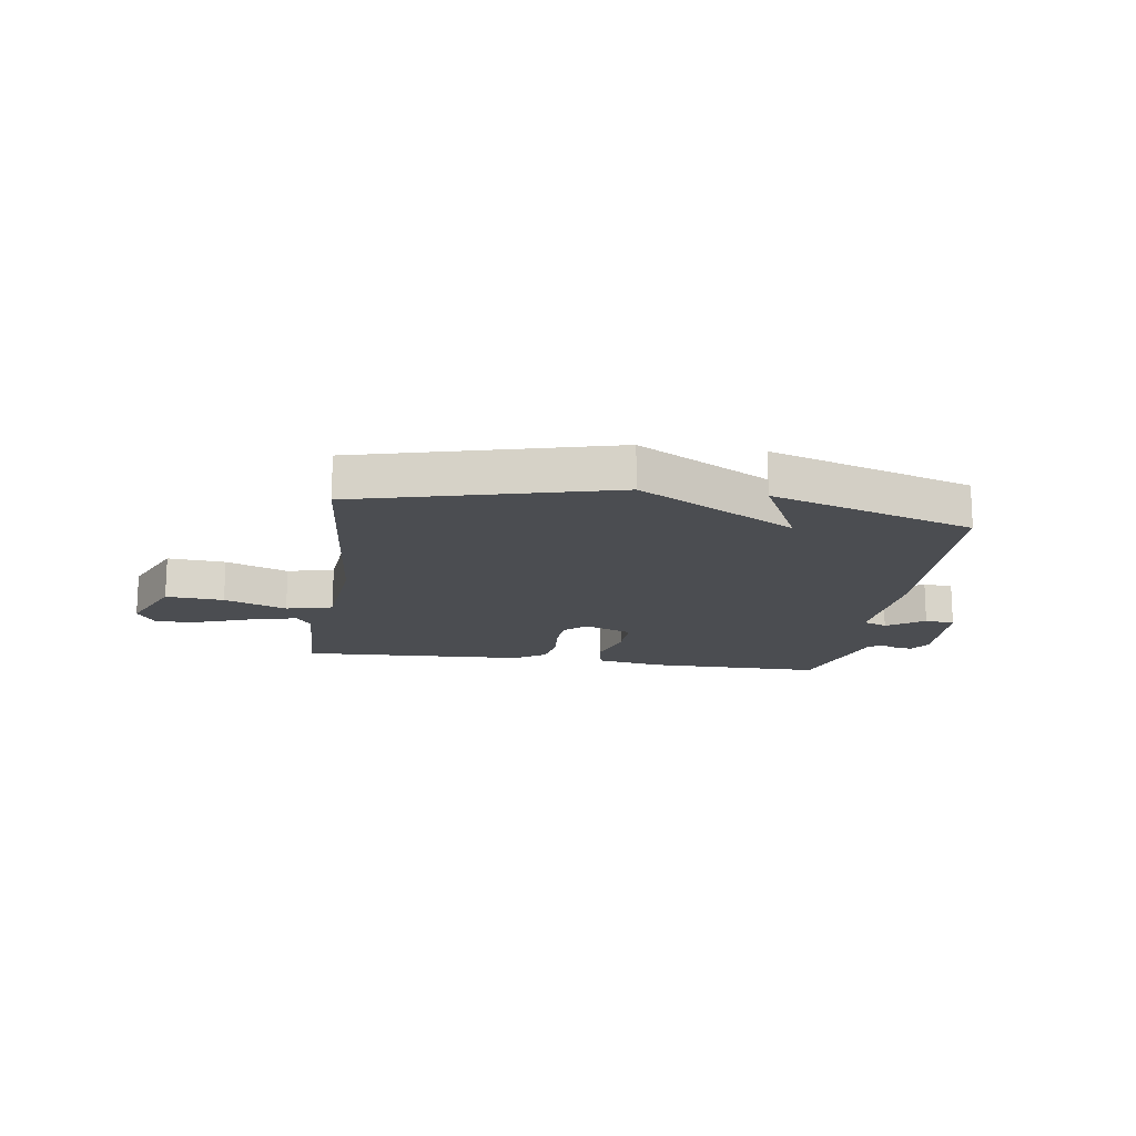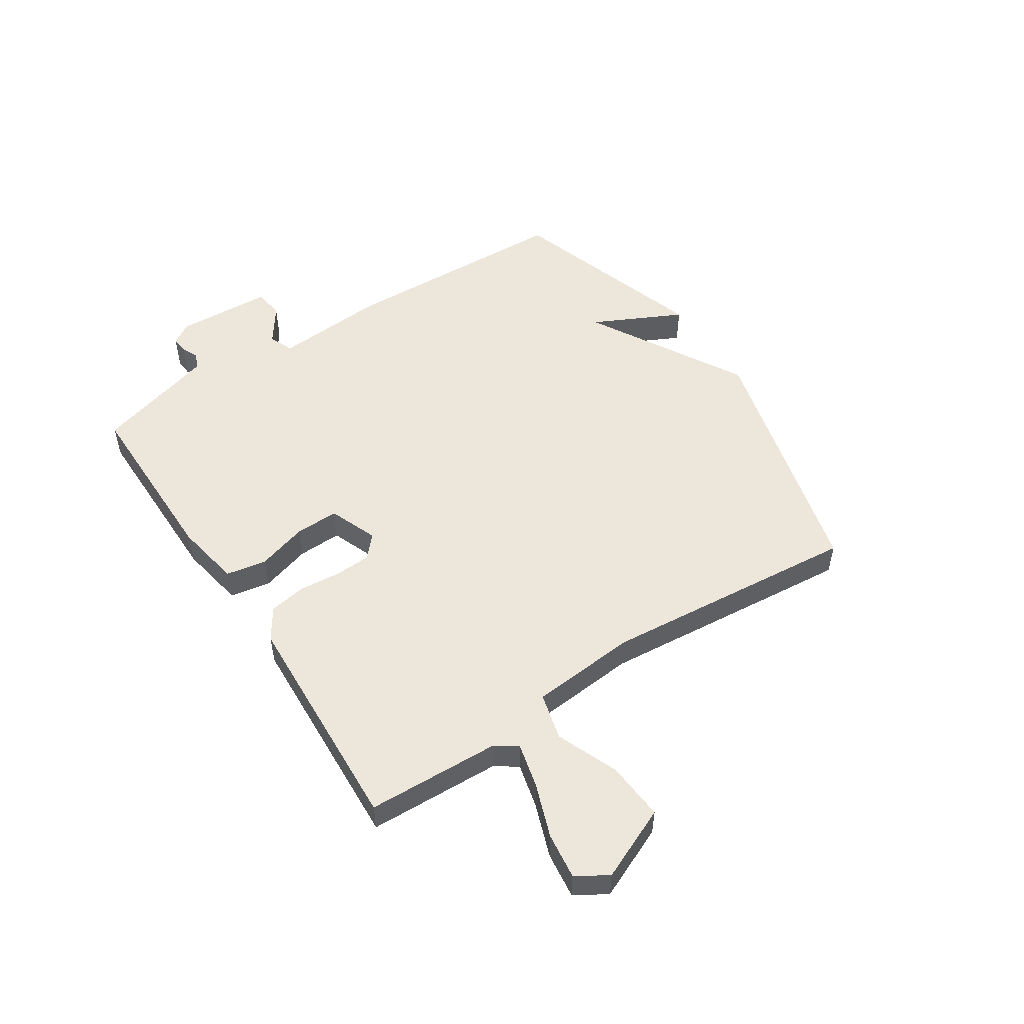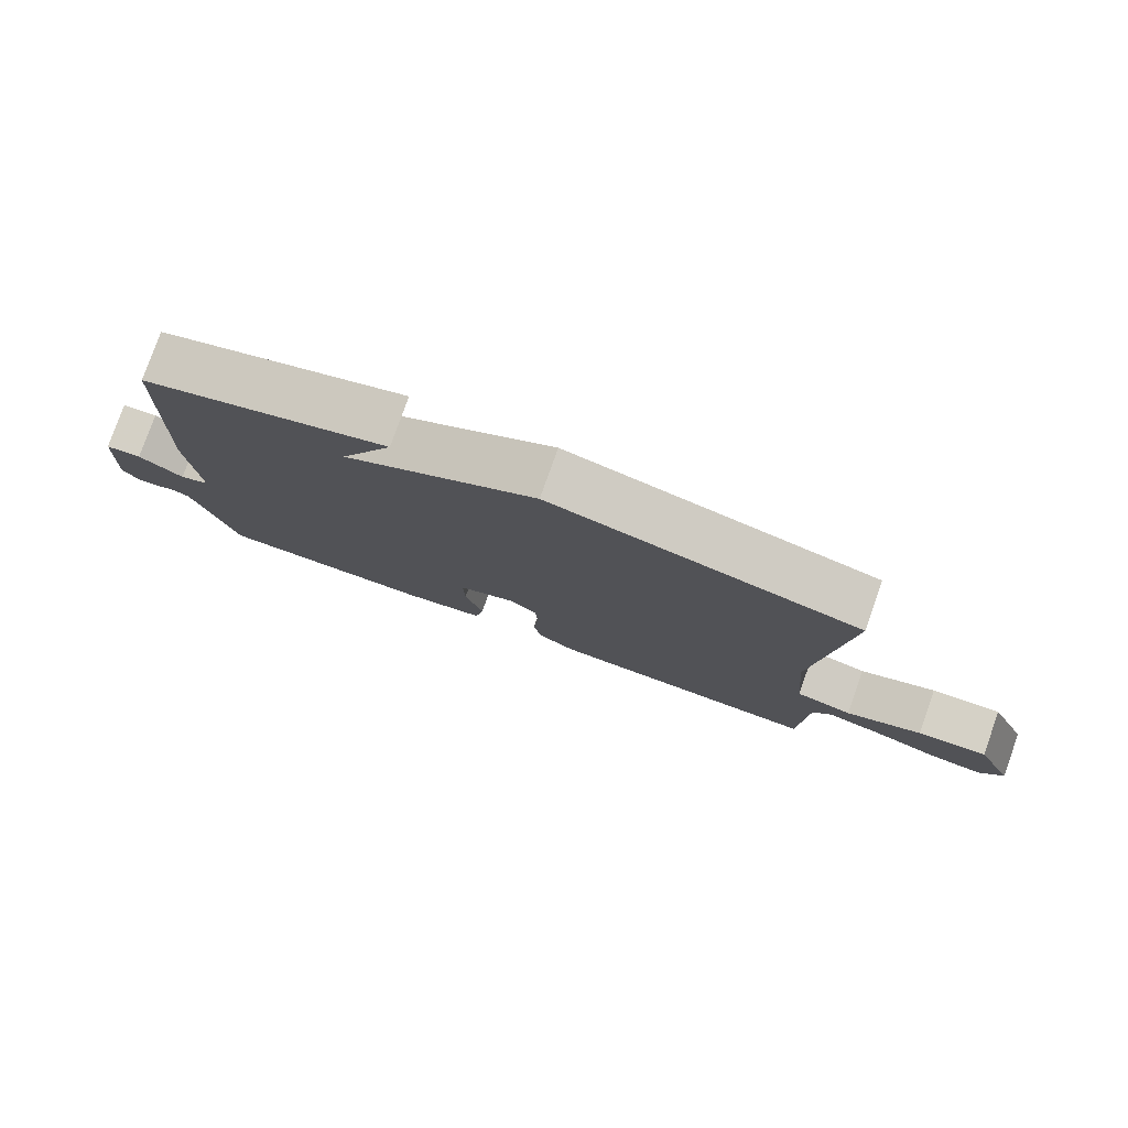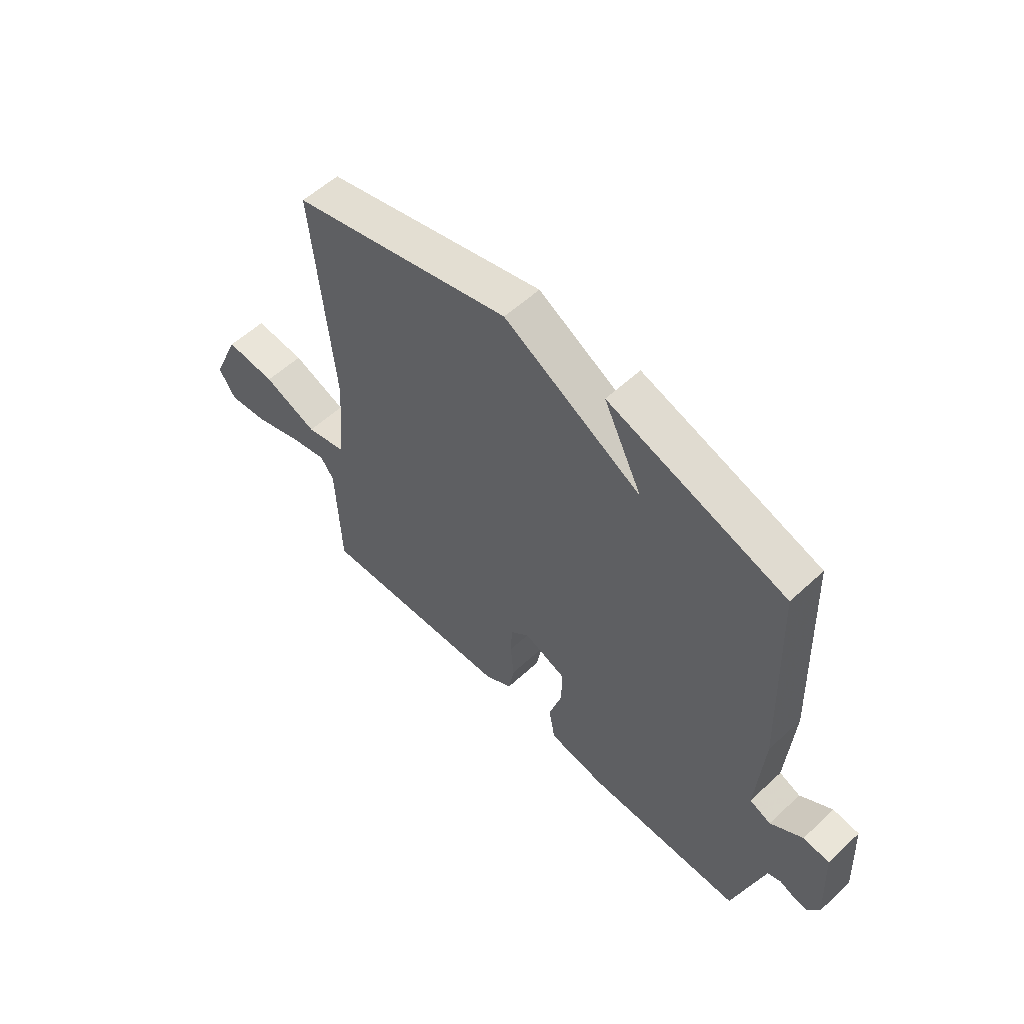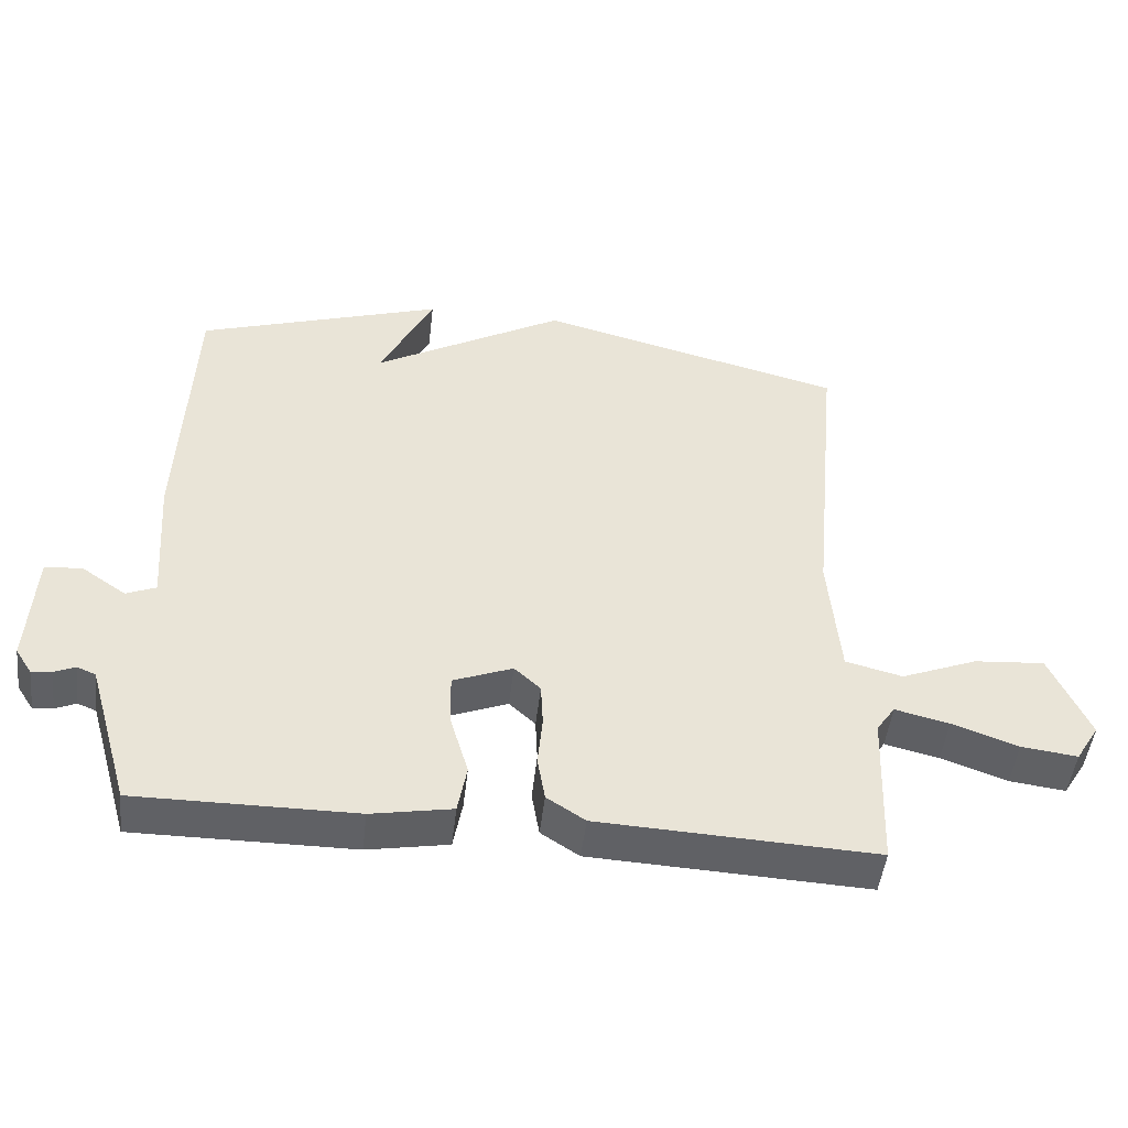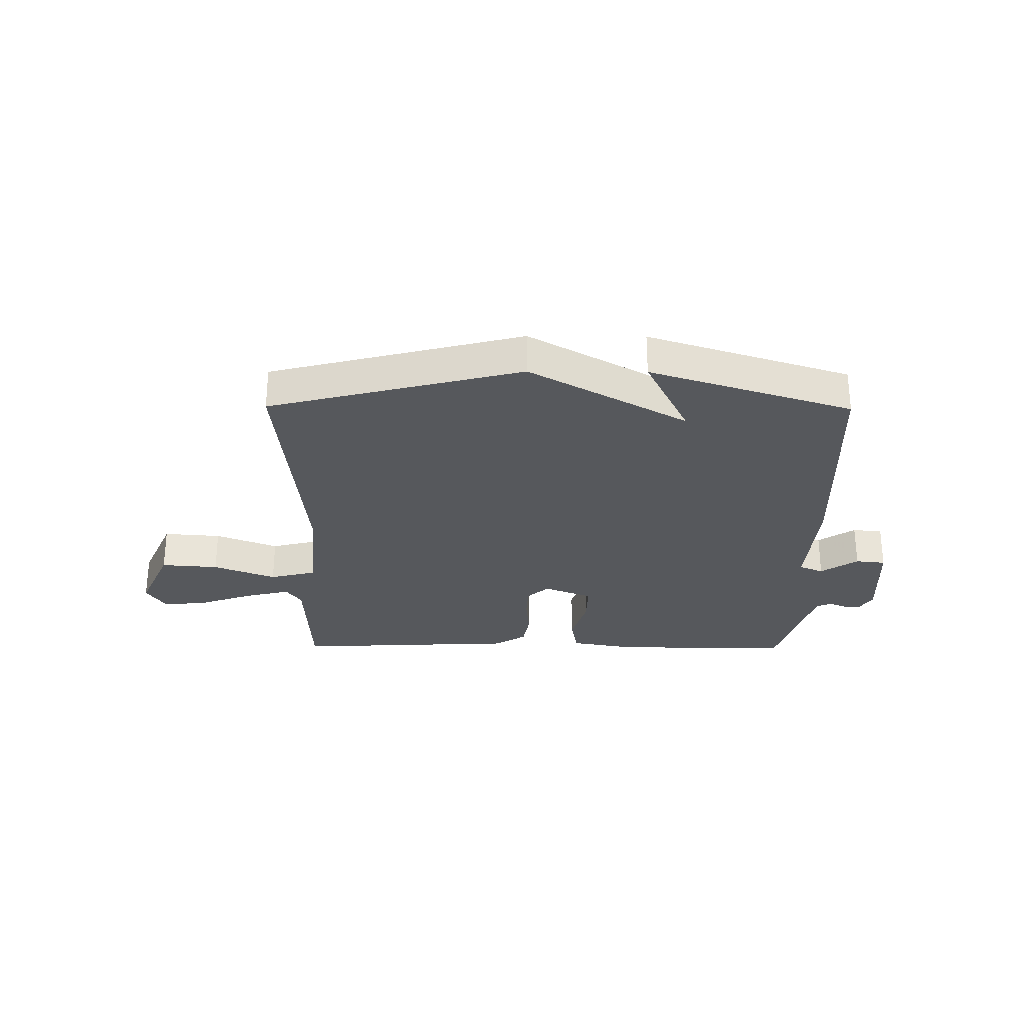
<metadata>
{"format":"obj","ext":"obj","renderer":"f3d","projection":"perspective","resolution":1024,"background":"white","views":[{"elev":-15.8,"azim":-8.4,"up":"+Y"},{"elev":52.3,"azim":-123.2,"up":"+Y"},{"elev":78.9,"azim":-160.5,"up":"+Z"},{"elev":56.5,"azim":45.9,"up":"+Z"},{"elev":-48.2,"azim":173.4,"up":"+Z"},{"elev":-28.2,"azim":-0.5,"up":"+Y"}]}
</metadata>
<code>
v 0.5 0.07 0.5
v 0.516 0.07 0.09
v 0.502 0.07 -0.105
v 0.545 0.07 -0.123
v 0.61 0.07 -0.078
v 0.663 0.07 -0.084
v 0.672 0.07 -0.254
v 0.648 0.07 -0.291
v 0.619 0.07 -0.288
v 0.589 0.07 -0.275
v 0.562 0.07 -0.286
v 0.543 0.07 -0.351
v 0.5 0.07 -0.5
v 0.185 0.07 -0.499
v 0.069 0.07 -0.478
v 0.056 0.07 -0.407
v 0.082 0.07 -0.319
v 0.084 0.07 -0.242
v -0.002 0.07 -0.208
v -0.04 0.07 -0.243
v -0.043 0.07 -0.306
v -0.036 0.07 -0.38
v -0.047 0.07 -0.445
v -0.102 0.07 -0.481
v -0.5 0.07 -0.5
v -0.509 0.07 -0.266
v -0.536 0.07 -0.227
v -0.614 0.07 -0.246
v -0.709 0.07 -0.28
v -0.79 0.07 -0.29
v -0.824 0.07 -0.235
v -0.768 0.07 -0.107
v -0.666 0.07 -0.115
v -0.556 0.07 -0.159
v -0.474 0.07 -0.138
v -0.458 0.07 0.049
v -0.5 0.07 0.5
v -0.056 0.07 0.615
v 0.221 0.07 0.458
v 0.144 0.07 0.615
v 0.5 0 0.5
v 0.516 0 0.09
v 0.502 0 -0.105
v 0.545 0 -0.123
v 0.61 0 -0.078
v 0.663 0 -0.084
v 0.672 0 -0.254
v 0.648 0 -0.291
v 0.619 0 -0.288
v 0.589 0 -0.275
v 0.562 0 -0.286
v 0.543 0 -0.351
v 0.5 0 -0.5
v 0.185 0 -0.499
v 0.069 0 -0.478
v 0.056 0 -0.407
v 0.082 0 -0.319
v 0.084 0 -0.242
v -0.002 0 -0.208
v -0.04 0 -0.243
v -0.043 0 -0.306
v -0.036 0 -0.38
v -0.047 0 -0.445
v -0.102 0 -0.481
v -0.5 0 -0.5
v -0.509 0 -0.266
v -0.536 0 -0.227
v -0.614 0 -0.246
v -0.709 0 -0.28
v -0.79 0 -0.29
v -0.824 0 -0.235
v -0.768 0 -0.107
v -0.666 0 -0.115
v -0.556 0 -0.159
v -0.474 0 -0.138
v -0.458 0 0.049
v -0.5 0 0.5
v -0.056 0 0.615
v 0.221 0 0.458
v 0.144 0 0.615
f 1 2 3
f 40 1 3
f 39 40 3
f 38 39 3
f 37 38 3
f 36 37 3
f 35 36 3 4
f 34 35 4
f 32 33 34
f 31 32 34
f 30 31 34
f 29 30 34
f 28 29 34
f 27 28 34
f 26 27 34 4
f 24 25 26
f 23 24 26
f 22 23 26
f 21 22 26
f 20 21 26
f 19 20 26
f 19 26 4
f 18 19 4
f 17 18 4
f 16 17 4
f 15 16 4
f 14 15 4
f 13 14 4
f 12 13 4
f 11 12 4 5
f 10 11 5 6
f 8 9 10
f 7 8 10
f 6 7 10
f 43 42 41
f 43 41 80
f 43 80 79
f 43 79 78
f 43 78 77
f 43 77 76
f 44 43 76 75
f 44 75 74
f 74 73 72
f 74 72 71
f 74 71 70
f 74 70 69
f 74 69 68
f 74 68 67
f 44 74 67 66
f 66 65 64
f 66 64 63
f 66 63 62
f 66 62 61
f 66 61 60
f 66 60 59
f 44 66 59
f 44 59 58
f 44 58 57
f 44 57 56
f 44 56 55
f 44 55 54
f 44 54 53
f 44 53 52
f 45 44 52 51
f 46 45 51 50
f 50 49 48
f 50 48 47
f 50 47 46
f 1 41 42 2
f 2 42 43 3
f 3 43 44 4
f 4 44 45 5
f 5 45 46 6
f 6 46 47 7
f 7 47 48 8
f 8 48 49 9
f 9 49 50 10
f 10 50 51 11
f 11 51 52 12
f 12 52 53 13
f 13 53 54 14
f 14 54 55 15
f 15 55 56 16
f 16 56 57 17
f 17 57 58 18
f 18 58 59 19
f 19 59 60 20
f 20 60 61 21
f 21 61 62 22
f 22 62 63 23
f 23 63 64 24
f 24 64 65 25
f 25 65 66 26
f 26 66 67 27
f 27 67 68 28
f 28 68 69 29
f 29 69 70 30
f 30 70 71 31
f 31 71 72 32
f 32 72 73 33
f 33 73 74 34
f 34 74 75 35
f 35 75 76 36
f 36 76 77 37
f 37 77 78 38
f 38 78 79 39
f 39 79 80 40
f 40 80 41 1

</code>
